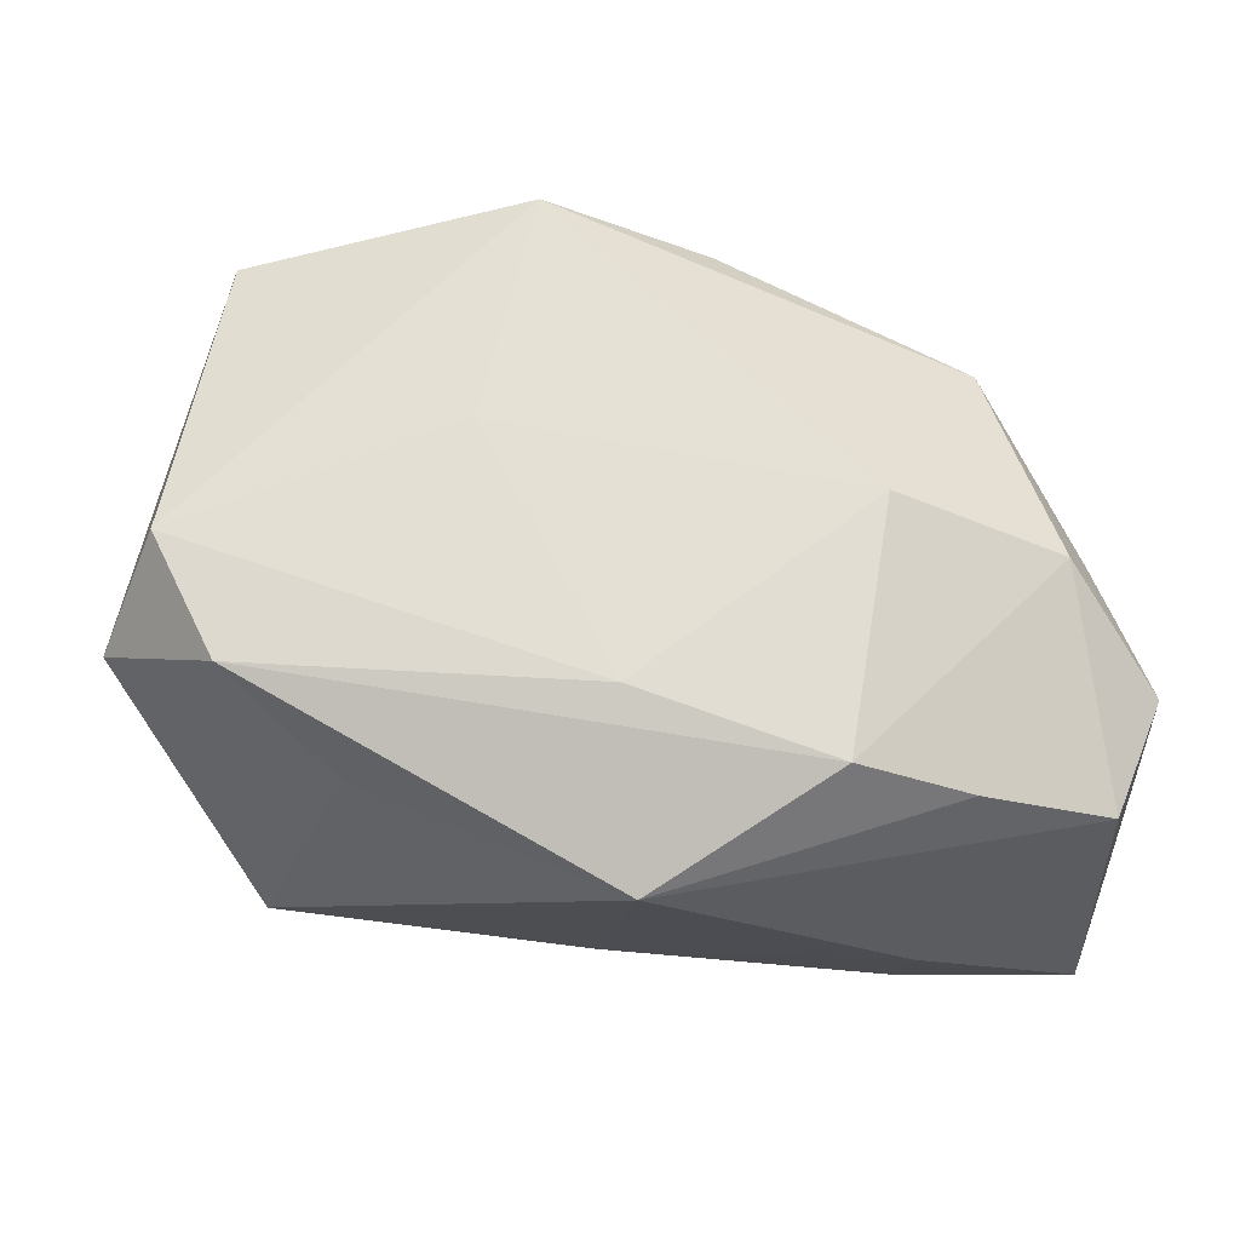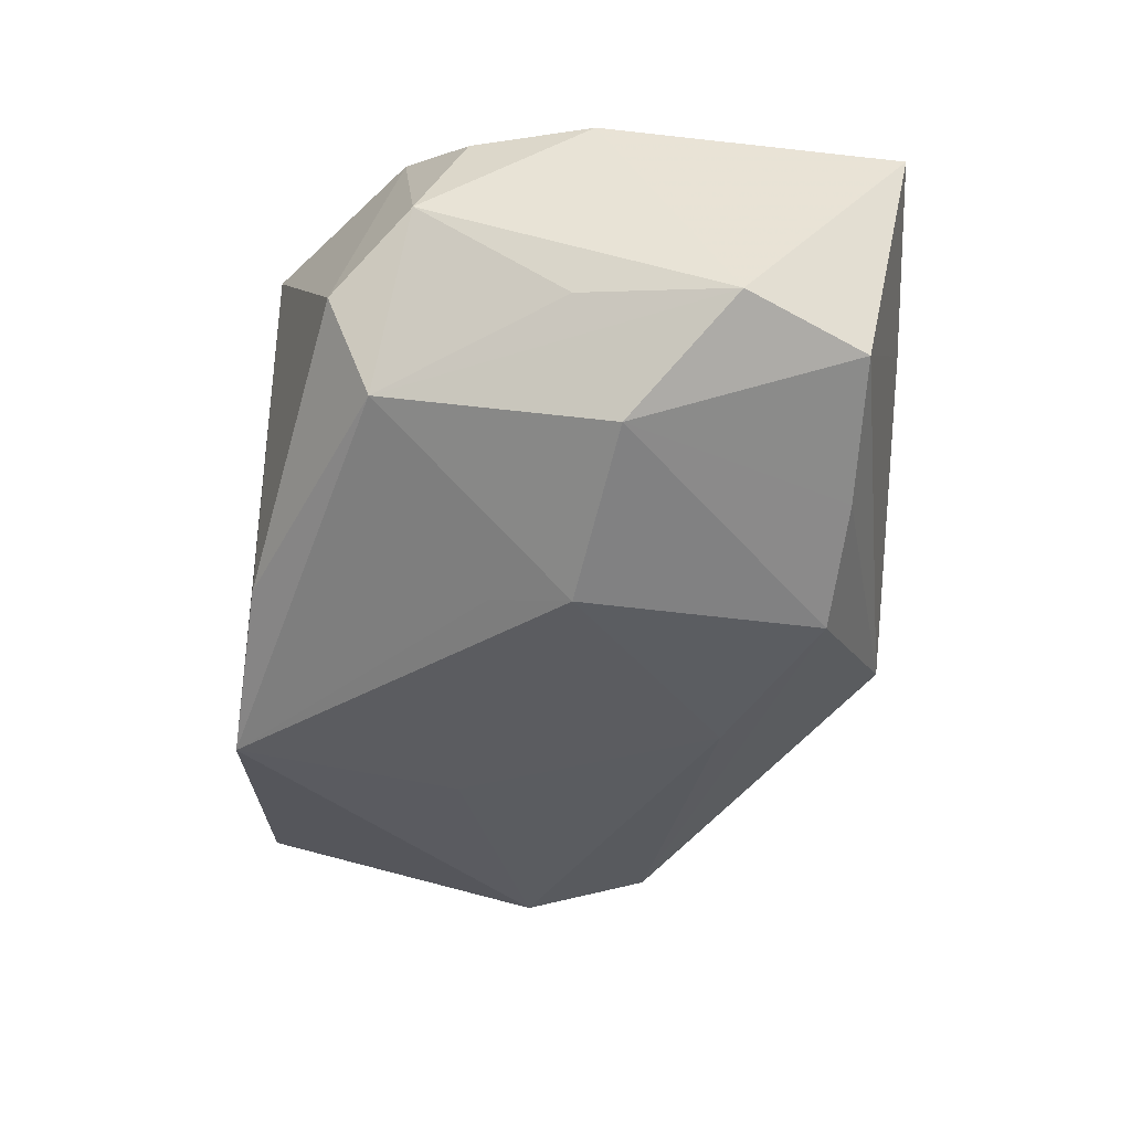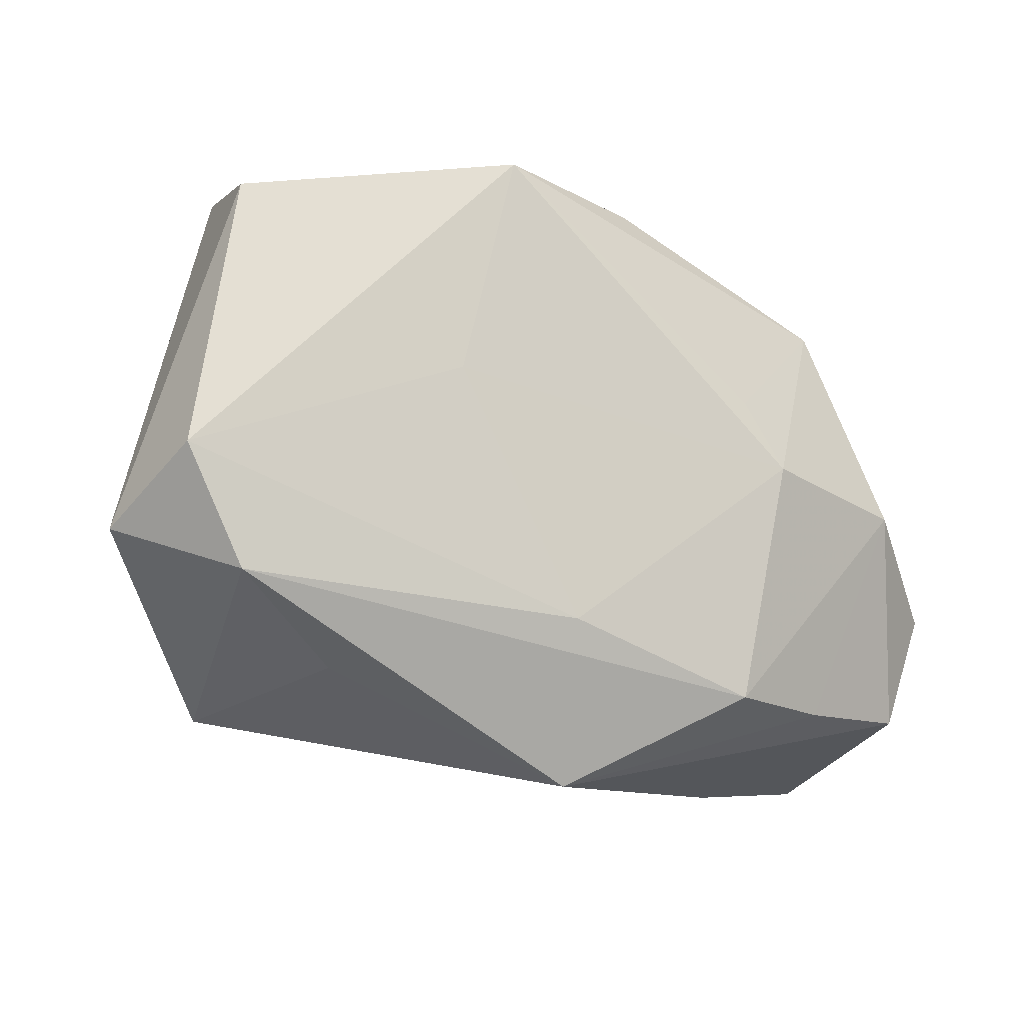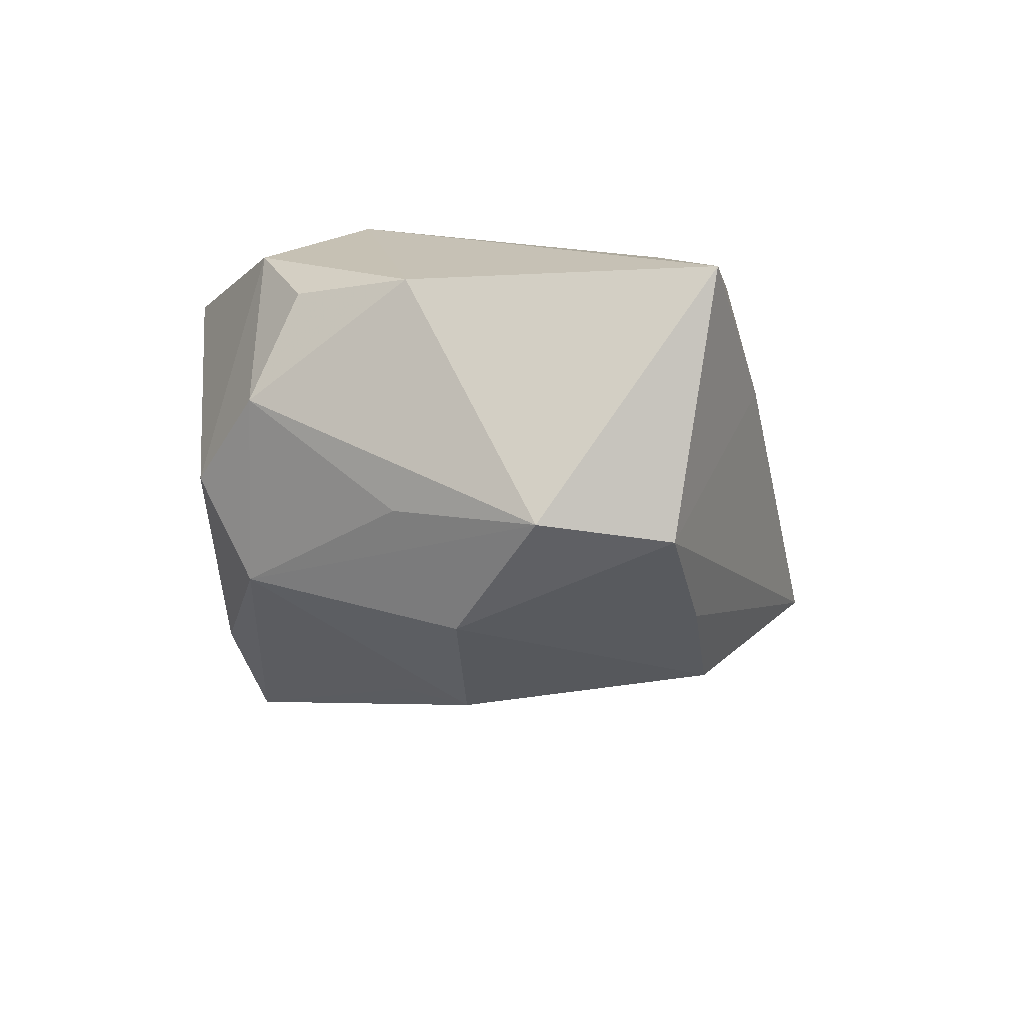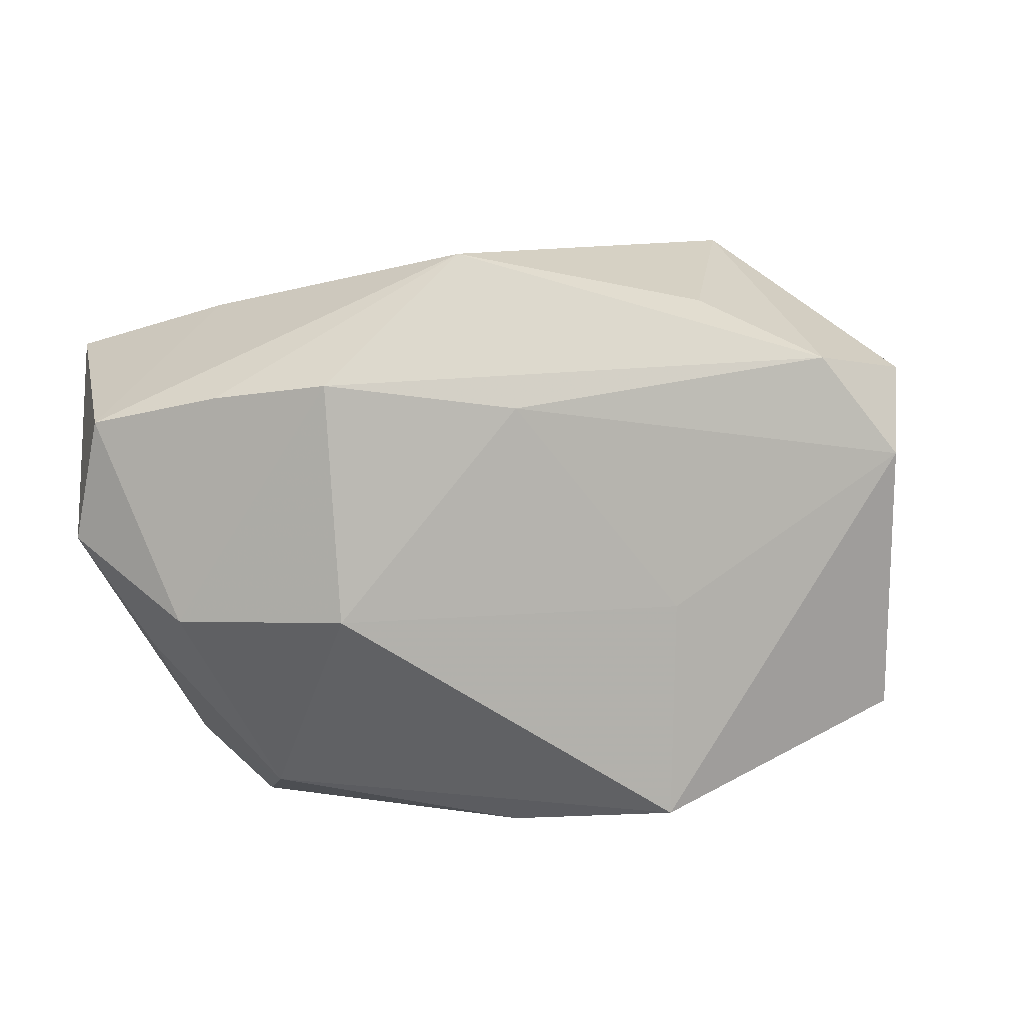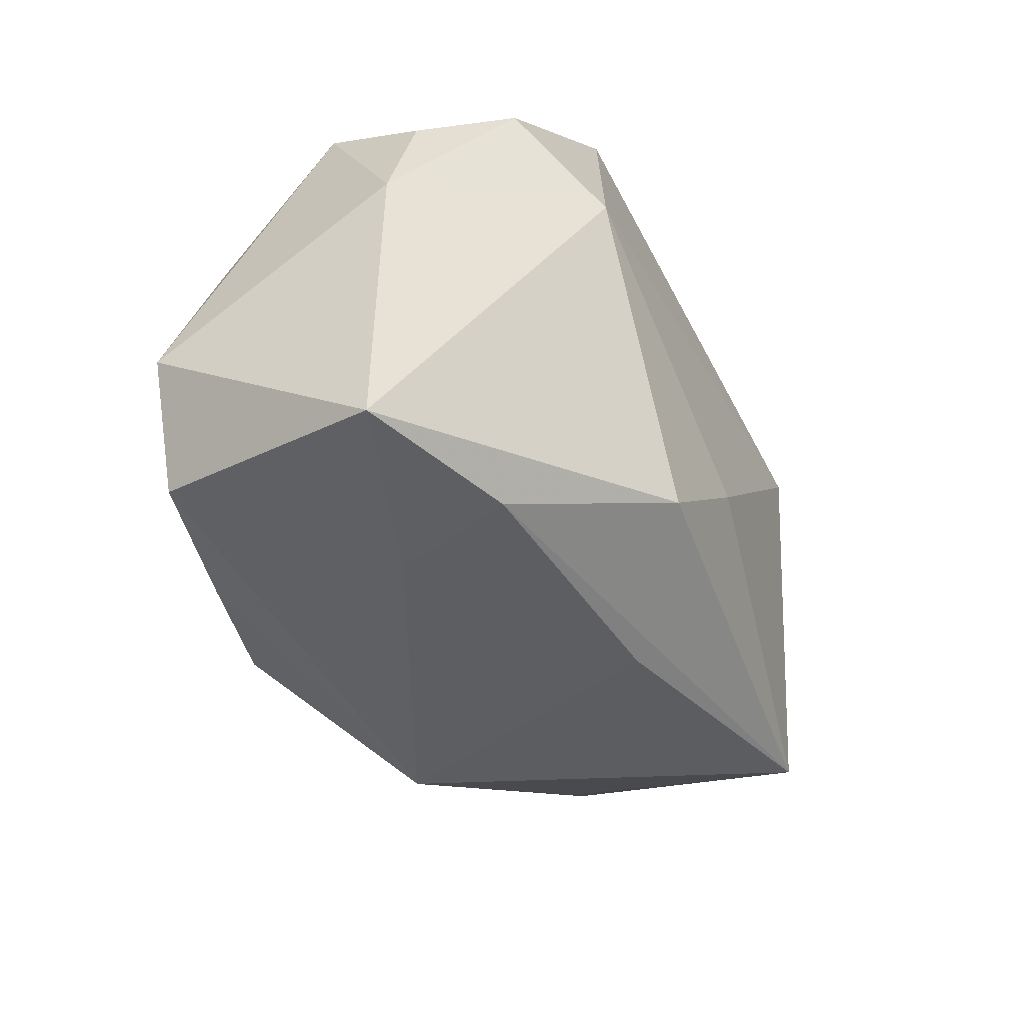
<metadata>
{"format":"obj","ext":"obj","renderer":"f3d","projection":"perspective","resolution":1024,"background":"white","views":[{"elev":-27.2,"azim":169.0,"up":"+Y"},{"elev":-47.9,"azim":-96.6,"up":"+Z"},{"elev":-14.5,"azim":149.5,"up":"+Y"},{"elev":-14.5,"azim":-80.1,"up":"+Z"},{"elev":-75.0,"azim":11.7,"up":"+Z"},{"elev":-41.0,"azim":-60.9,"up":"+Y"}]}
</metadata>
<code>
v 0.02832 0.01281 0.02016
v 0.04798 -0.008334 -7.08e-05
v -0.04113 0.001315 0.009808
v -0.03696 0.01739 0.0001802
v 0.03949 0.02624 -0.009765
v -0.01397 0.03003 0.01863
v -0.02395 -0.02989 0.002361
v -0.04176 -0.011 -0.0145
v -0.01483 0.0004441 -0.02605
v -0.03744 0.0127 0.01046
v -0.01195 0.007697 -0.02367
v 0.00424 -0.008578 0.02321
v -0.03012 0.01846 0.01739
v -0.03661 -0.02288 -0.01538
v 0.006728 -0.01653 -0.02038
v 0.002397 -0.02693 0.01298
v 0.02758 -0.02137 -0.007489
v -0.02473 -0.02742 0.01316
v -0.04122 -0.02772 0.00914
v 0.03893 -0.01358 -0.01193
v 0.04487 -0.001803 -0.01178
v 0.04301 -0.003905 0.01209
v 0.02083 0.02095 0.01656
v 0.03182 -0.02377 0.01656
v 0.01886 0.007965 -0.01863
v -0.02311 -0.02357 -0.01942
v -0.03007 0.02428 -0.005321
v -0.008613 -0.01918 0.02321
v -0.02189 0.009811 0.02321
v 0.0373 0.02881 0.003054
v 0.01344 0.02761 0.01279
v 0.01398 0.03003 -0.02026
v -0.03747 0.003071 -0.01148
v 0.00384 -0.03207 -0.01276
v -0.002688 0.02936 -0.01541
v 0.03264 0.02009 0.01276
v -0.03187 -0.001833 -0.02166
v -0.02699 0.01982 -0.01497
v -0.0114 -0.02322 -0.0231
f 29 19 28
f 29 1 6
f 11 32 9
f 6 32 35
f 9 32 25
f 32 21 25
f 30 32 6
f 6 31 30
f 28 19 18
f 18 24 28
f 28 24 12
f 12 24 1
f 12 29 28
f 1 29 12
f 22 24 2
f 1 24 22
f 2 30 22
f 19 29 3
f 6 35 27
f 19 3 8
f 8 3 4
f 5 21 32
f 32 30 5
f 2 21 5
f 5 30 2
f 23 30 31
f 6 1 23
f 23 31 6
f 2 24 20
f 20 21 2
f 7 18 19
f 24 18 16
f 16 34 24
f 18 7 16
f 16 7 34
f 13 29 6
f 13 3 29
f 6 27 13
f 13 27 4
f 38 27 35
f 32 11 38
f 38 35 32
f 38 11 9
f 4 27 38
f 37 38 9
f 8 38 37
f 19 8 14
f 14 7 19
f 34 7 14
f 8 37 14
f 36 23 1
f 30 23 36
f 1 22 36
f 36 22 30
f 24 34 17
f 17 20 24
f 34 20 17
f 39 20 34
f 39 37 9
f 4 3 10
f 10 13 4
f 3 13 10
f 33 8 4
f 4 38 33
f 33 38 8
f 34 14 26
f 26 39 34
f 26 14 37
f 37 39 26
f 15 39 9
f 9 25 15
f 15 25 21
f 21 20 15
f 20 39 15

</code>
